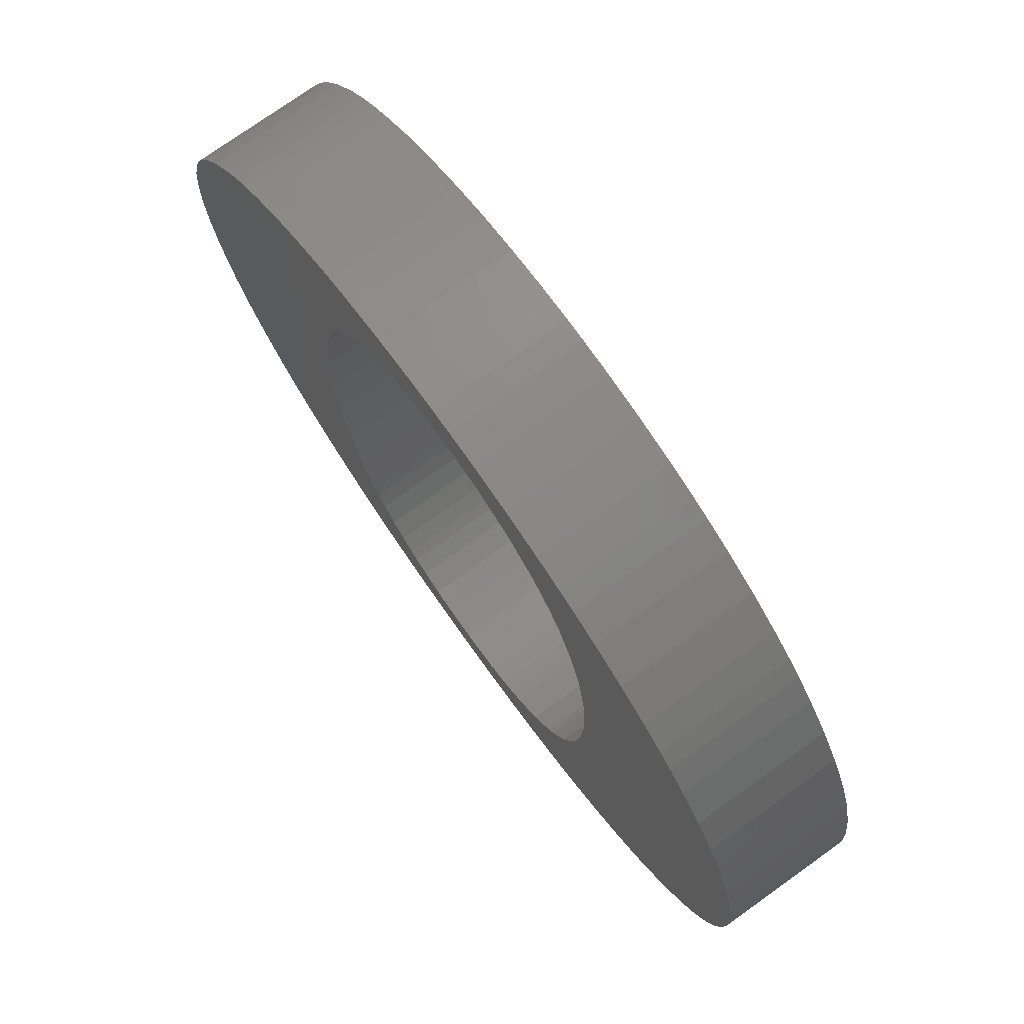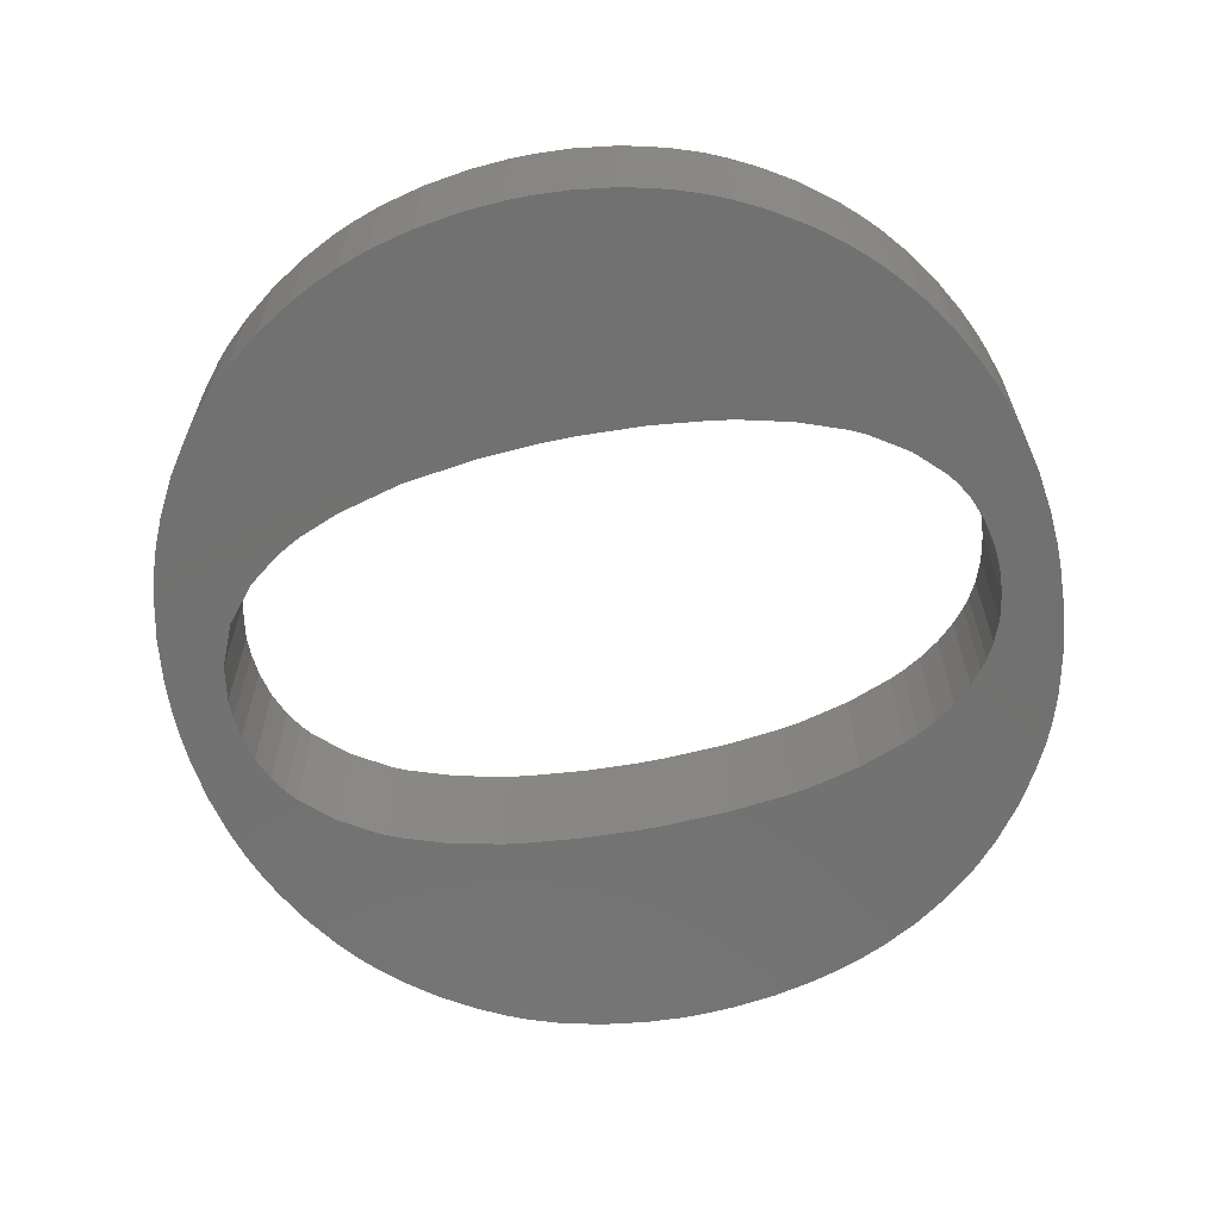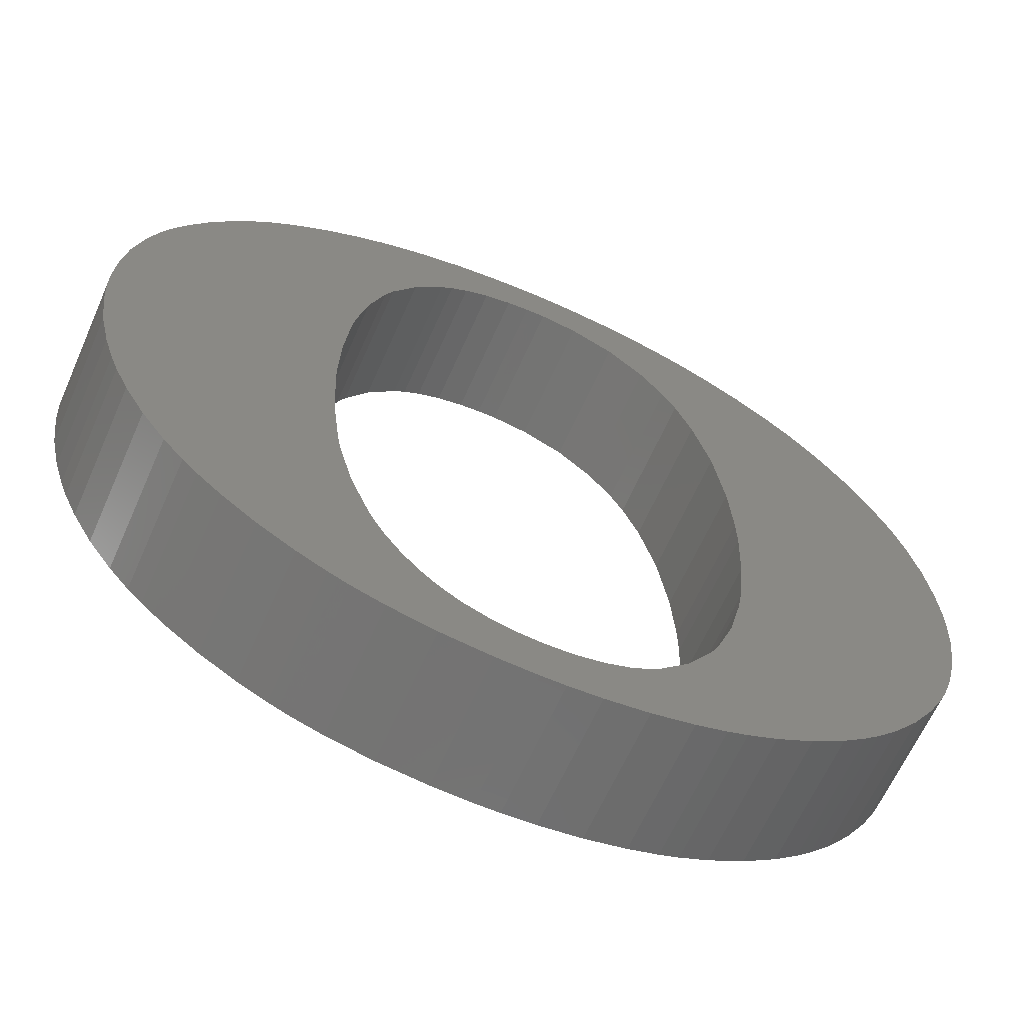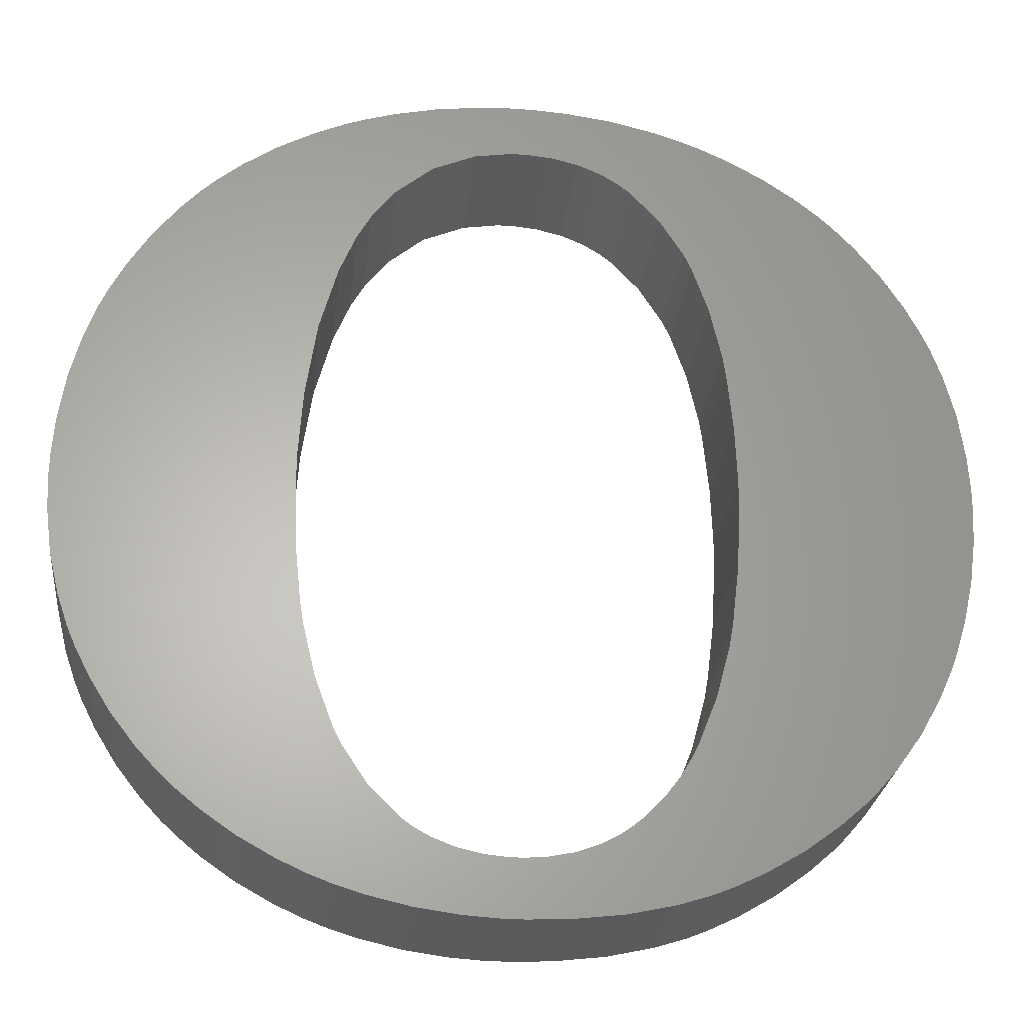
<metadata>
{"format":"stl","ext":"stl","renderer":"f3d","projection":"perspective","resolution":1024,"background":"white","views":[{"elev":75.7,"azim":-125.5,"up":"+Y"},{"elev":-63.8,"azim":-78.8,"up":"+Z"},{"elev":-64.0,"azim":156.1,"up":"+Y"},{"elev":-26.3,"azim":-6.1,"up":"+Y"}]}
</metadata>
<code>
# stl→obj: 328 verts, 656 faces
v 0.339 62.41 0
v 0.612 57.14 0
v 0.339 62.41 20
v 0.612 57.14 20
v 0.357 64.17 0
v 0.375 66 0
v 0.752 71.48 0
v 1.785 78.44 0
v 3.455 85.04 0
v 5.101 89.76 0
v 5.762 91.28 0
v 6.407 92.78 0
v 8.624 97.13 0
v 11.96 102.5 0
v 15.77 107.5 0
v 18.93 111 0
v 20.06 112 0
v 21.17 113.1 0
v 24.74 116 0
v 29.84 119.5 0
v 35.34 122.5 0
v 39.75 124.4 0
v 41.25 124.9 0
v 42.78 125.5 0
v 47.47 126.9 0
v 53.87 128.3 0
v 60.47 129.1 0
v 53.42 117.3 0
v 65.57 129.3 0
v 59.84 120 0
v 67.27 129.3 0
v 68.95 129.3 0
v 65.35 120.9 0
v 74 128.9 0
v 71.55 120.5 0
v 80.53 128 0
v 75.54 119.6 0
v 86.83 126.6 0
v 79.15 118.1 0
v 91.43 125.1 0
v 81.62 116.5 0
v 92.93 124.5 0
v 82.37 115.9 0
v 94.4 124 0
v 83.38 115.1 0
v 98.71 122 0
v 87.83 110.4 0
v 104.1 119.1 0
v 92.06 103.3 0
v 109 115.7 0
v 112.5 112.8 0
v 92.65 102 0
v 113.6 111.8 0
v 95.06 94.85 0
v 117.8 107.4 0
v 121.6 102.6 0
v 114.7 110.8 0
v 97 85.34 0
v 124.9 97.37 0
v 127.1 93.15 0
v 97.23 83.67 0
v 127.7 91.7 0
v 98.03 75.16 0
v 130 85.62 0
v 131.6 79.13 0
v 98.29 64.7 0
v 132.5 72.24 0
v 132.8 66.77 0
v 98.27 62.62 0
v 132.8 64.95 0
v 132.7 63.3 0
v 97.74 52.87 0
v 128.6 41.09 0
v 96.64 43.98 0
v 130 45.68 0
v 131.5 51.94 0
v 128 39.59 0
v 86.25 17.99 0
v 99.71 7.812 0
v 83.63 15.27 0
v 96.04 40.68 0
v 127.4 38.12 0
v 125.5 33.8 0
v 80.7 12.95 0
v 93.89 5.101 0
v 79.94 12.42 0
v 93.98 32.97 0
v 122.4 28.43 0
v 118.9 23.49 0
v 91.22 25.94 0
v 114.9 18.97 0
v 113.8 17.86 0
v 90.11 23.74 0
v 110.2 14.74 0
v 88.56 21.12 0
v 105.1 11.03 0
v 81.47 13.48 0
v 95.37 5.708 0
v 92.35 4.474 0
v 77.48 11.1 0
v 87.59 2.963 0
v 73.95 9.788 0
v 80.74 1.459 0
v 64.98 8.803 0
v 73.31 0.591 0
v 58.02 9.941 0
v 67.32 0.338 0
v 65.33 0.358 0
v 63.68 0.376 0
v 58.75 0.701 0
v 52.36 1.592 0
v 46.16 3.028 0
v 41.62 4.448 0
v 40.14 5.012 0
v 38.68 5.57 0
v 34.4 7.516 0
v 29.02 10.51 0
v 24 14 0
v 20.46 16.93 0
v 19.34 17.97 0
v 18.24 19 0
v 15.14 22.33 0
v 11.41 27.12 0
v 8.14 32.35 0
v 5.971 36.57 0
v 5.341 38.02 0
v 4.698 39.49 0
v 3.105 44.06 0
v 1.528 50.44 0
v 34.79 62.76 0
v 34.81 64.67 0
v 35.14 53.53 0
v 36.08 44.73 0
v 36.36 43.03 0
v 38.53 33.5 0
v 36.63 41.34 0
v 41.11 26.51 0
v 42.36 23.95 0
v 41.73 25.24 0
v 54.55 11.31 0
v 46.05 18.38 0
v 50.44 13.93 0
v 51.42 13.21 0
v 52.16 12.67 0
v 61.84 9.102 0
v 66.02 8.792 0
v 70.13 9.019 0
v 67.05 8.782 0
v 90.56 24.64 0
v 115.9 20.04 0
v 96.34 42.33 0
v 98.31 66.47 0
v 128.4 90.22 0
v 96.77 87.02 0
v 34.85 67.85 0
v 35.45 77.38 0
v 91.46 104.6 0
v 37.09 88.56 0
v 68.27 120.8 0
v 67.18 120.8 0
v 39.72 98.2 0
v 47.92 112.7 0
v 42.26 104.4 0
v 43.34 106.3 0
v 44.3 108 0
v 132.4 58.36 0
v 0.357 64.17 20
v 1.528 50.44 20
v 3.105 44.06 20
v 5.341 38.02 20
v 4.698 39.49 20
v 5.971 36.57 20
v 8.14 32.35 20
v 11.41 27.12 20
v 15.14 22.33 20
v 18.24 19 20
v 19.34 17.97 20
v 20.46 16.93 20
v 24 14 20
v 29.02 10.51 20
v 34.4 7.516 20
v 38.68 5.57 20
v 40.14 5.012 20
v 41.62 4.448 20
v 46.16 3.028 20
v 52.36 1.592 20
v 58.75 0.701 20
v 63.68 0.376 20
v 65.33 0.358 20
v 50.44 13.93 20
v 46.05 18.38 20
v 64.98 8.803 20
v 61.84 9.102 20
v 73.31 0.591 20
v 79.94 12.42 20
v 77.48 11.1 20
v 92.35 4.474 20
v 80.7 12.95 20
v 93.89 5.101 20
v 81.47 13.48 20
v 95.37 5.708 20
v 86.25 17.99 20
v 83.63 15.27 20
v 99.71 7.812 20
v 88.56 21.12 20
v 105.1 11.03 20
v 90.11 23.74 20
v 110.2 14.74 20
v 91.22 25.94 20
v 90.56 24.64 20
v 113.8 17.86 20
v 93.98 32.97 20
v 115.9 20.04 20
v 118.9 23.49 20
v 114.9 18.97 20
v 96.04 40.68 20
v 122.4 28.43 20
v 125.5 33.8 20
v 96.64 43.98 20
v 127.4 38.12 20
v 128 39.59 20
v 97.74 52.87 20
v 128.6 41.09 20
v 130 45.68 20
v 98.27 62.62 20
v 132.4 58.36 20
v 132.7 63.3 20
v 131.5 51.94 20
v 98.29 64.7 20
v 132.8 64.95 20
v 132.8 66.77 20
v 98.03 75.16 20
v 132.5 72.24 20
v 131.6 79.13 20
v 92.06 103.3 20
v 92.65 102 20
v 112.5 112.8 20
v 95.06 94.85 20
v 117.8 107.4 20
v 87.83 110.4 20
v 109 115.7 20
v 104.1 119.1 20
v 82.37 115.9 20
v 83.38 115.1 20
v 94.4 124 20
v 81.62 116.5 20
v 92.93 124.5 20
v 37.09 88.56 20
v 39.72 98.2 20
v 75.54 119.6 20
v 79.15 118.1 20
v 86.83 126.6 20
v 65.35 120.9 20
v 67.18 120.8 20
v 74 128.9 20
v 41.11 26.51 20
v 38.53 33.5 20
v 96.77 87.02 20
v 124.9 97.37 20
v 53.87 128.3 20
v 60.47 129.1 20
v 47.47 126.9 20
v 42.78 125.5 20
v 41.25 124.9 20
v 39.75 124.4 20
v 35.34 122.5 20
v 29.84 119.5 20
v 24.74 116 20
v 21.17 113.1 20
v 20.06 112 20
v 18.93 111 20
v 15.77 107.5 20
v 11.96 102.5 20
v 8.624 97.13 20
v 6.407 92.78 20
v 5.762 91.28 20
v 5.101 89.76 20
v 3.455 85.04 20
v 1.785 78.44 20
v 0.752 71.48 20
v 0.375 66 20
v 114.7 110.8 20
v 113.6 111.8 20
v 35.45 77.38 20
v 91.43 125.1 20
v 36.63 41.34 20
v 71.55 120.5 20
v 80.53 128 20
v 98.31 66.47 20
v 59.84 120 20
v 43.34 106.3 20
v 42.26 104.4 20
v 53.42 117.3 20
v 67.27 129.3 20
v 65.57 129.3 20
v 44.3 108 20
v 47.92 112.7 20
v 68.95 129.3 20
v 91.46 104.6 20
v 68.27 120.8 20
v 98.71 122 20
v 121.6 102.6 20
v 127.1 93.15 20
v 97 85.34 20
v 97.23 83.67 20
v 127.7 91.7 20
v 130 85.62 20
v 128.4 90.22 20
v 96.34 42.33 20
v 35.14 53.53 20
v 34.79 62.76 20
v 36.36 43.03 20
v 36.08 44.73 20
v 87.59 2.963 20
v 73.95 9.788 20
v 80.74 1.459 20
v 70.13 9.019 20
v 67.05 8.782 20
v 66.02 8.792 20
v 67.32 0.338 20
v 58.02 9.941 20
v 54.55 11.31 20
v 42.36 23.95 20
v 41.73 25.24 20
v 52.16 12.67 20
v 51.42 13.21 20
v 34.81 64.67 20
v 34.85 67.85 20
f 1 2 3
f 3 2 4
f 1 5 2
f 2 5 6
f 2 6 7
f 2 7 8
f 2 8 9
f 2 9 10
f 2 10 11
f 2 11 12
f 2 12 13
f 2 13 14
f 2 14 15
f 2 15 16
f 2 16 17
f 2 17 18
f 2 18 19
f 2 19 20
f 2 20 21
f 2 21 22
f 2 22 23
f 2 23 24
f 2 24 25
f 2 25 26
f 2 26 27
f 28 27 29
f 30 31 32
f 33 32 34
f 35 34 36
f 37 36 38
f 39 38 40
f 41 40 42
f 43 42 44
f 45 44 46
f 47 46 48
f 49 50 51
f 52 51 53
f 54 55 56
f 52 57 55
f 58 59 60
f 61 60 62
f 63 64 65
f 66 67 68
f 69 70 71
f 72 73 74
f 72 75 73
f 72 76 75
f 74 73 77
f 78 79 80
f 81 82 83
f 84 85 86
f 87 88 89
f 90 91 92
f 93 92 94
f 95 94 96
f 78 96 79
f 97 79 98
f 84 98 85
f 86 85 99
f 100 99 101
f 102 101 103
f 104 103 105
f 106 105 107
f 2 108 109
f 2 109 110
f 2 110 111
f 2 111 112
f 2 112 113
f 2 113 114
f 2 114 115
f 2 115 116
f 2 116 117
f 2 117 118
f 2 118 119
f 2 119 120
f 2 120 121
f 2 121 122
f 2 122 123
f 2 123 124
f 2 124 125
f 2 125 126
f 2 126 127
f 2 127 128
f 2 128 129
f 130 2 131
f 66 68 70
f 132 2 130
f 133 2 132
f 134 2 133
f 135 2 136
f 2 134 136
f 137 2 135
f 138 2 139
f 2 137 139
f 106 107 140
f 141 2 138
f 140 107 108
f 2 141 142
f 2 142 108
f 142 143 108
f 143 144 108
f 140 108 144
f 145 105 106
f 104 105 145
f 146 103 104
f 147 103 148
f 148 103 146
f 100 101 102
f 102 103 147
f 80 79 97
f 87 91 90
f 93 94 95
f 149 92 93
f 90 92 149
f 87 150 91
f 95 96 78
f 97 98 84
f 151 82 81
f 86 99 100
f 74 77 82
f 74 82 151
f 152 67 66
f 81 88 87
f 81 83 88
f 61 64 63
f 61 153 64
f 154 59 58
f 63 65 67
f 63 67 152
f 155 2 156
f 52 53 57
f 47 50 157
f 49 51 52
f 157 50 49
f 47 48 50
f 45 46 47
f 43 44 45
f 41 42 43
f 39 40 41
f 156 2 158
f 37 38 39
f 35 36 37
f 159 34 35
f 33 34 160
f 160 34 159
f 158 2 161
f 30 32 33
f 28 29 31
f 162 27 28
f 163 2 164
f 2 27 162
f 2 162 165
f 2 165 164
f 161 2 163
f 28 31 30
f 52 55 54
f 69 71 166
f 131 2 155
f 54 56 59
f 54 59 154
f 61 62 153
f 58 60 61
f 66 70 69
f 69 166 76
f 69 76 72
f 87 89 150
f 1 3 5
f 5 3 167
f 4 168 169
f 170 4 171
f 171 4 169
f 172 4 170
f 173 4 172
f 174 4 173
f 175 4 174
f 176 4 175
f 177 4 176
f 178 4 177
f 179 4 178
f 180 4 179
f 181 4 180
f 182 4 181
f 183 4 182
f 184 4 183
f 185 4 184
f 186 4 185
f 187 4 186
f 188 4 187
f 189 4 188
f 190 4 189
f 190 191 4
f 192 193 194
f 195 196 197
f 198 195 199
f 200 198 201
f 202 203 204
f 205 202 206
f 207 205 208
f 209 210 211
f 212 213 214
f 212 215 213
f 216 217 218
f 216 212 217
f 219 220 221
f 222 223 224
f 225 226 227
f 225 228 226
f 229 230 231
f 232 233 234
f 235 236 237
f 236 238 239
f 240 241 242
f 243 244 245
f 246 243 247
f 248 249 4
f 250 251 252
f 253 254 255
f 256 257 4
f 238 258 259
f 260 4 261
f 262 4 260
f 263 4 262
f 264 4 263
f 265 4 264
f 266 4 265
f 267 4 266
f 268 4 267
f 269 4 268
f 270 4 269
f 271 4 270
f 272 4 271
f 273 4 272
f 274 4 273
f 275 4 274
f 276 4 275
f 277 4 276
f 278 4 277
f 279 4 278
f 280 4 279
f 281 4 280
f 167 4 281
f 3 4 167
f 236 282 283
f 284 248 4
f 236 239 282
f 251 246 285
f 257 286 4
f 287 250 288
f 232 289 233
f 290 253 255
f 291 4 292
f 293 294 295
f 296 4 291
f 261 4 296
f 293 290 294
f 261 296 297
f 261 293 295
f 294 290 298
f 297 293 261
f 290 255 298
f 255 254 288
f 240 299 241
f 254 300 288
f 300 287 288
f 249 292 4
f 288 250 252
f 252 251 285
f 285 246 247
f 247 243 245
f 245 244 301
f 301 240 242
f 241 299 237
f 244 240 301
f 299 235 237
f 237 236 283
f 239 238 302
f 259 258 303
f 258 304 303
f 303 305 306
f 307 232 234
f 305 308 306
f 233 289 231
f 289 229 231
f 230 225 227
f 228 222 224
f 223 219 221
f 220 309 218
f 309 216 218
f 217 212 214
f 310 311 4
f 215 209 211
f 211 210 208
f 210 207 208
f 208 205 206
f 206 202 204
f 286 312 4
f 204 203 201
f 203 200 201
f 312 313 4
f 201 198 199
f 199 195 197
f 313 310 4
f 197 196 314
f 314 315 316
f 315 317 316
f 316 318 194
f 318 319 194
f 319 192 194
f 194 193 320
f 193 321 320
f 321 322 320
f 323 324 4
f 320 325 189
f 325 326 189
f 326 190 189
f 191 323 4
f 322 325 320
f 256 4 324
f 317 318 316
f 196 315 314
f 219 309 220
f 212 209 215
f 229 225 230
f 222 219 223
f 225 222 228
f 311 327 4
f 327 328 4
f 238 259 302
f 305 232 307
f 305 307 308
f 304 305 303
f 328 284 4
f 2 129 4
f 4 129 168
f 129 128 168
f 168 128 169
f 128 127 169
f 169 127 171
f 127 126 171
f 171 126 170
f 126 125 170
f 170 125 172
f 125 124 172
f 172 124 173
f 124 123 173
f 173 123 174
f 123 122 174
f 174 122 175
f 122 121 175
f 175 121 176
f 176 121 120
f 177 176 120
f 177 120 119
f 178 177 119
f 178 119 118
f 179 178 118
f 179 118 117
f 180 179 117
f 180 117 116
f 181 180 116
f 181 116 115
f 182 181 115
f 182 115 114
f 183 182 114
f 183 114 113
f 184 183 113
f 184 113 112
f 185 184 112
f 185 112 111
f 186 185 111
f 186 111 110
f 187 186 110
f 187 110 109
f 188 187 109
f 188 109 108
f 189 188 108
f 189 108 107
f 320 189 107
f 320 107 105
f 194 320 105
f 194 105 103
f 316 194 103
f 316 103 101
f 314 316 101
f 314 101 99
f 197 314 99
f 197 99 85
f 199 197 85
f 199 85 98
f 201 199 98
f 201 98 79
f 204 201 79
f 204 79 96
f 206 204 96
f 206 96 94
f 208 206 94
f 208 94 92
f 211 208 92
f 211 92 91
f 215 211 91
f 215 91 150
f 213 215 150
f 213 150 89
f 214 213 89
f 214 89 88
f 217 214 88
f 217 88 83
f 218 217 83
f 218 83 82
f 220 218 82
f 220 82 77
f 221 220 77
f 221 77 73
f 223 221 73
f 223 73 75
f 224 223 75
f 224 75 76
f 228 224 76
f 228 76 166
f 226 228 166
f 226 166 71
f 227 226 71
f 227 71 70
f 230 227 70
f 230 70 68
f 231 230 68
f 68 67 233
f 231 68 233
f 67 65 234
f 233 67 234
f 65 64 307
f 234 65 307
f 64 153 308
f 307 64 308
f 153 62 306
f 308 153 306
f 62 60 303
f 306 62 303
f 60 59 259
f 303 60 259
f 59 56 302
f 259 59 302
f 56 55 239
f 302 56 239
f 55 57 282
f 239 55 282
f 53 283 57
f 57 283 282
f 51 237 53
f 53 237 283
f 50 241 51
f 51 241 237
f 48 242 50
f 50 242 241
f 46 301 48
f 48 301 242
f 44 245 46
f 46 245 301
f 42 247 44
f 44 247 245
f 40 285 42
f 42 285 247
f 38 252 40
f 40 252 285
f 36 288 38
f 38 288 252
f 34 255 36
f 36 255 288
f 32 298 34
f 34 298 255
f 31 294 32
f 32 294 298
f 29 295 31
f 31 295 294
f 27 261 29
f 29 261 295
f 26 260 27
f 27 260 261
f 25 262 26
f 26 262 260
f 24 263 25
f 25 263 262
f 23 264 24
f 24 264 263
f 22 265 23
f 23 265 264
f 21 266 22
f 22 266 265
f 20 267 21
f 21 267 266
f 19 268 20
f 20 268 267
f 18 269 19
f 19 269 268
f 17 270 18
f 18 270 269
f 16 271 17
f 17 271 270
f 15 272 16
f 16 272 271
f 14 273 15
f 15 273 272
f 13 274 14
f 14 274 273
f 12 275 13
f 13 275 274
f 11 276 12
f 12 276 275
f 10 277 11
f 11 277 276
f 9 278 10
f 10 278 277
f 8 279 9
f 9 279 278
f 7 280 8
f 8 280 279
f 6 281 7
f 7 281 280
f 5 167 6
f 6 167 281
f 327 131 155
f 328 327 155
f 311 130 131
f 327 311 131
f 328 155 156
f 284 328 156
f 284 156 158
f 248 284 158
f 248 158 161
f 249 248 161
f 249 161 163
f 292 249 163
f 292 163 164
f 291 292 164
f 291 164 165
f 296 291 165
f 296 165 162
f 297 296 162
f 297 162 28
f 293 297 28
f 293 28 30
f 290 293 30
f 290 30 33
f 253 290 33
f 253 33 160
f 254 253 160
f 254 160 159
f 300 254 159
f 300 159 35
f 287 300 35
f 287 35 37
f 250 287 37
f 250 37 39
f 251 250 39
f 251 39 41
f 246 251 41
f 246 41 43
f 243 246 43
f 243 43 45
f 244 243 45
f 45 47 244
f 244 47 240
f 47 157 240
f 240 157 299
f 157 49 299
f 299 49 235
f 49 52 235
f 235 52 236
f 52 54 236
f 236 54 238
f 54 154 238
f 238 154 258
f 154 58 258
f 258 58 304
f 58 61 304
f 304 61 305
f 61 63 305
f 305 63 232
f 63 152 232
f 232 152 289
f 66 229 152
f 152 229 289
f 69 225 66
f 66 225 229
f 72 222 69
f 69 222 225
f 74 219 72
f 72 219 222
f 151 309 74
f 74 309 219
f 81 216 151
f 151 216 309
f 87 212 81
f 81 212 216
f 90 209 87
f 87 209 212
f 149 210 90
f 90 210 209
f 93 207 149
f 149 207 210
f 95 205 93
f 93 205 207
f 78 202 95
f 95 202 205
f 80 203 78
f 78 203 202
f 97 200 80
f 80 200 203
f 84 198 97
f 97 198 200
f 86 195 84
f 84 195 198
f 100 196 86
f 86 196 195
f 102 315 100
f 100 315 196
f 147 317 102
f 102 317 315
f 148 318 147
f 147 318 317
f 146 319 148
f 148 319 318
f 104 192 146
f 146 192 319
f 145 193 104
f 104 193 192
f 106 321 145
f 145 321 193
f 140 322 106
f 106 322 321
f 144 325 140
f 140 325 322
f 143 326 144
f 144 326 325
f 142 190 143
f 143 190 326
f 142 141 191
f 190 142 191
f 141 138 323
f 191 141 323
f 138 139 324
f 323 138 324
f 139 137 256
f 324 139 256
f 137 135 257
f 256 137 257
f 135 136 286
f 257 135 286
f 136 134 312
f 286 136 312
f 134 133 313
f 312 134 313
f 133 132 310
f 313 133 310
f 132 130 311
f 310 132 311

</code>
